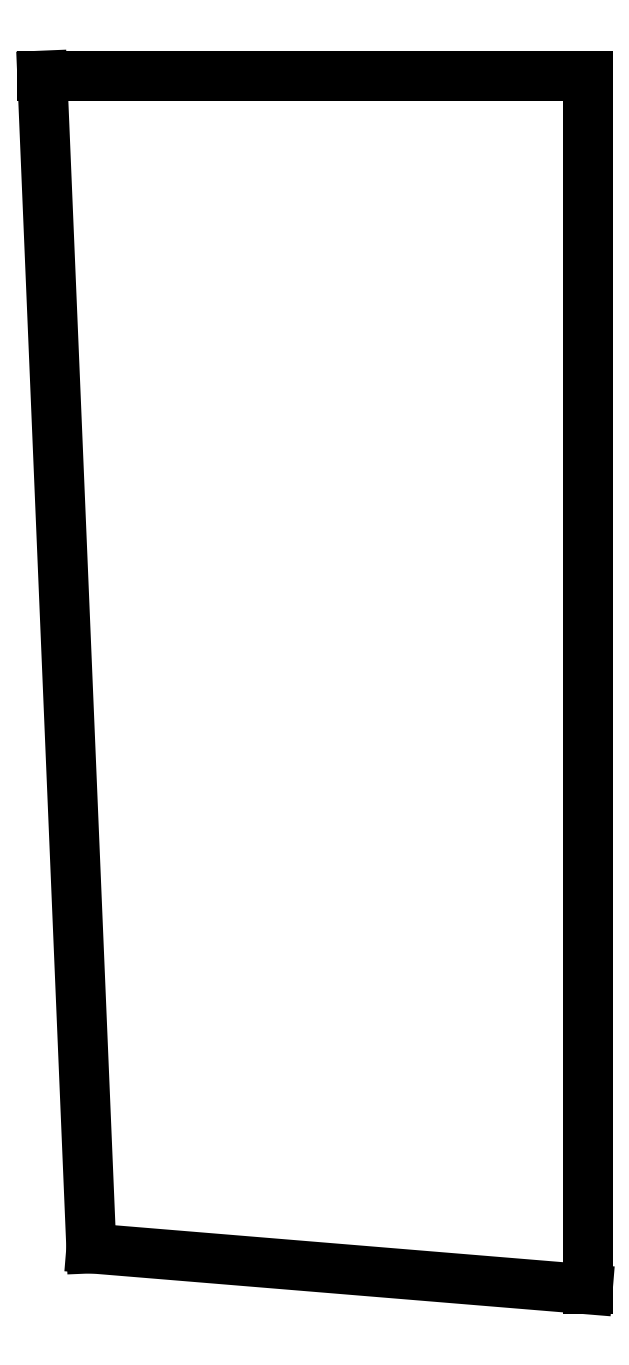
<metadata>
{"format":"dxf","ext":"dxf","renderer":"ezdxf+matplotlib","layout":"modelspace","background":"white","min_lineweight":24,"dpi":150}
</metadata>
<code>
0
SECTION
2
ENTITIES
0
LINE
8
0
10
60.6
20
-26
11
57
21
60
0
LINE
8
0
10
57
20
60
11
97
21
60
0
LINE
8
0
10
97
20
60
11
97
21
-29
0
LINE
8
0
10
97
20
-29
11
60.6
21
-26
0
ENDSEC
0
EOF

</code>
